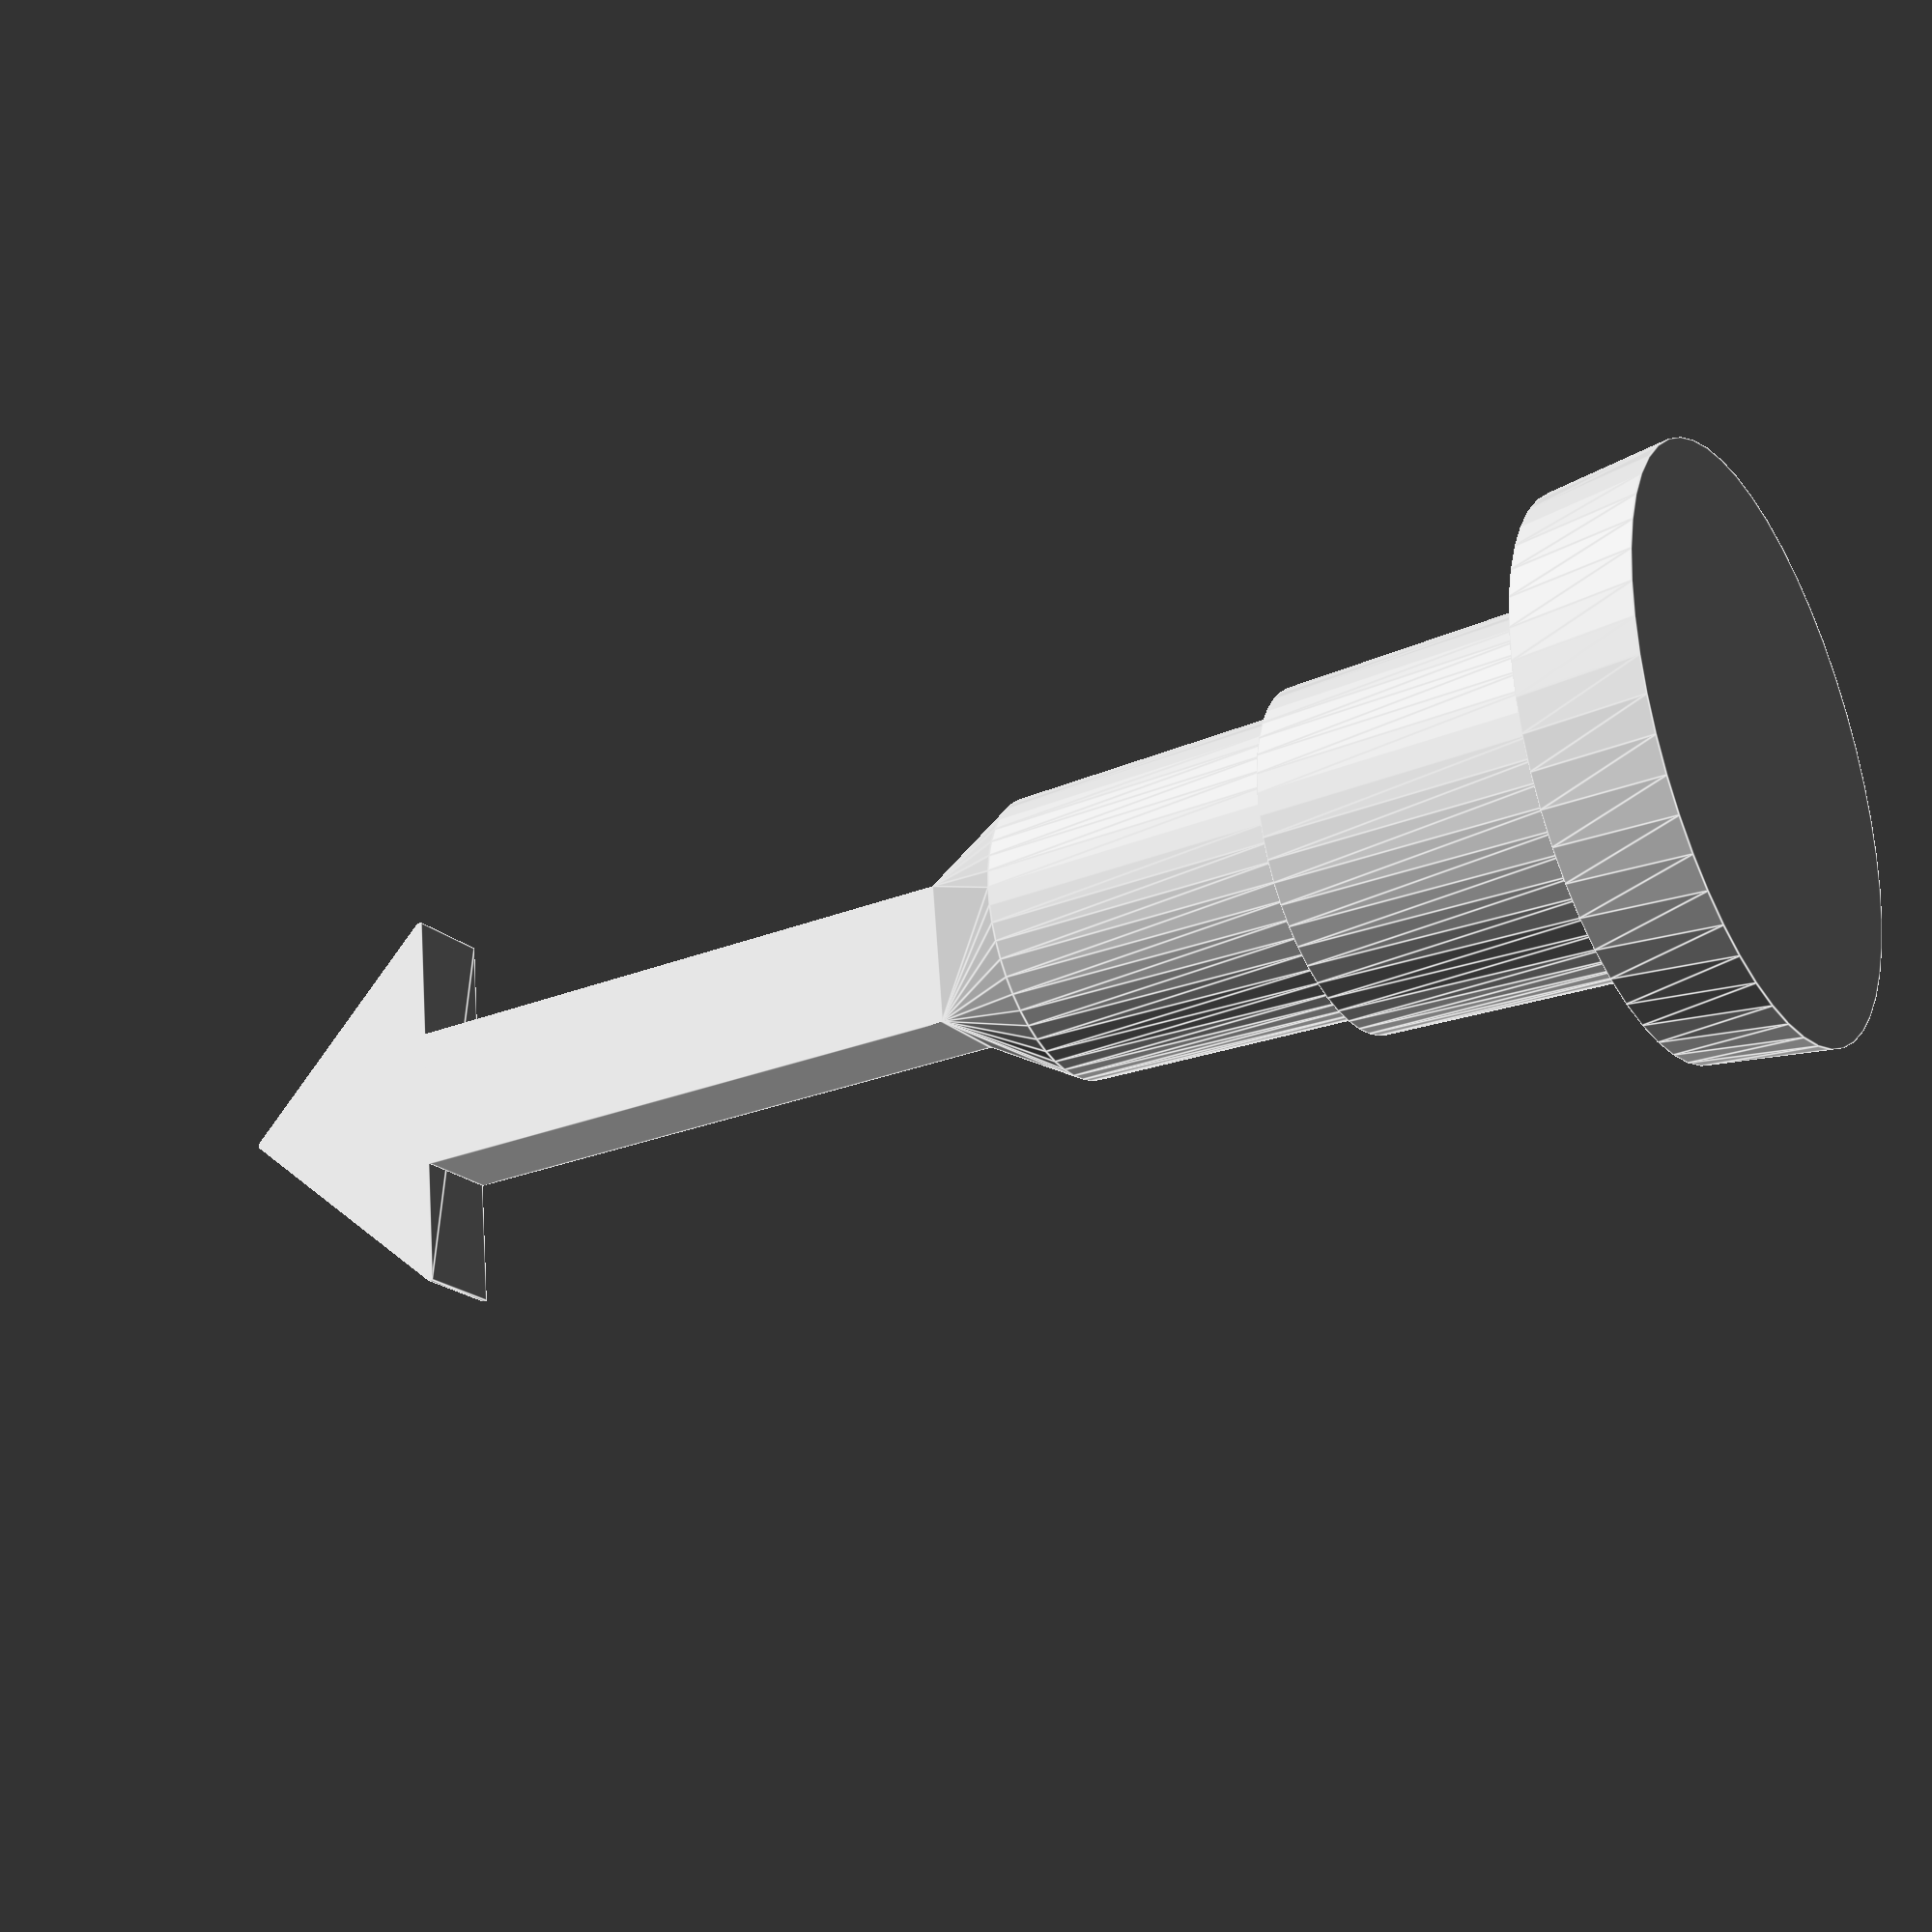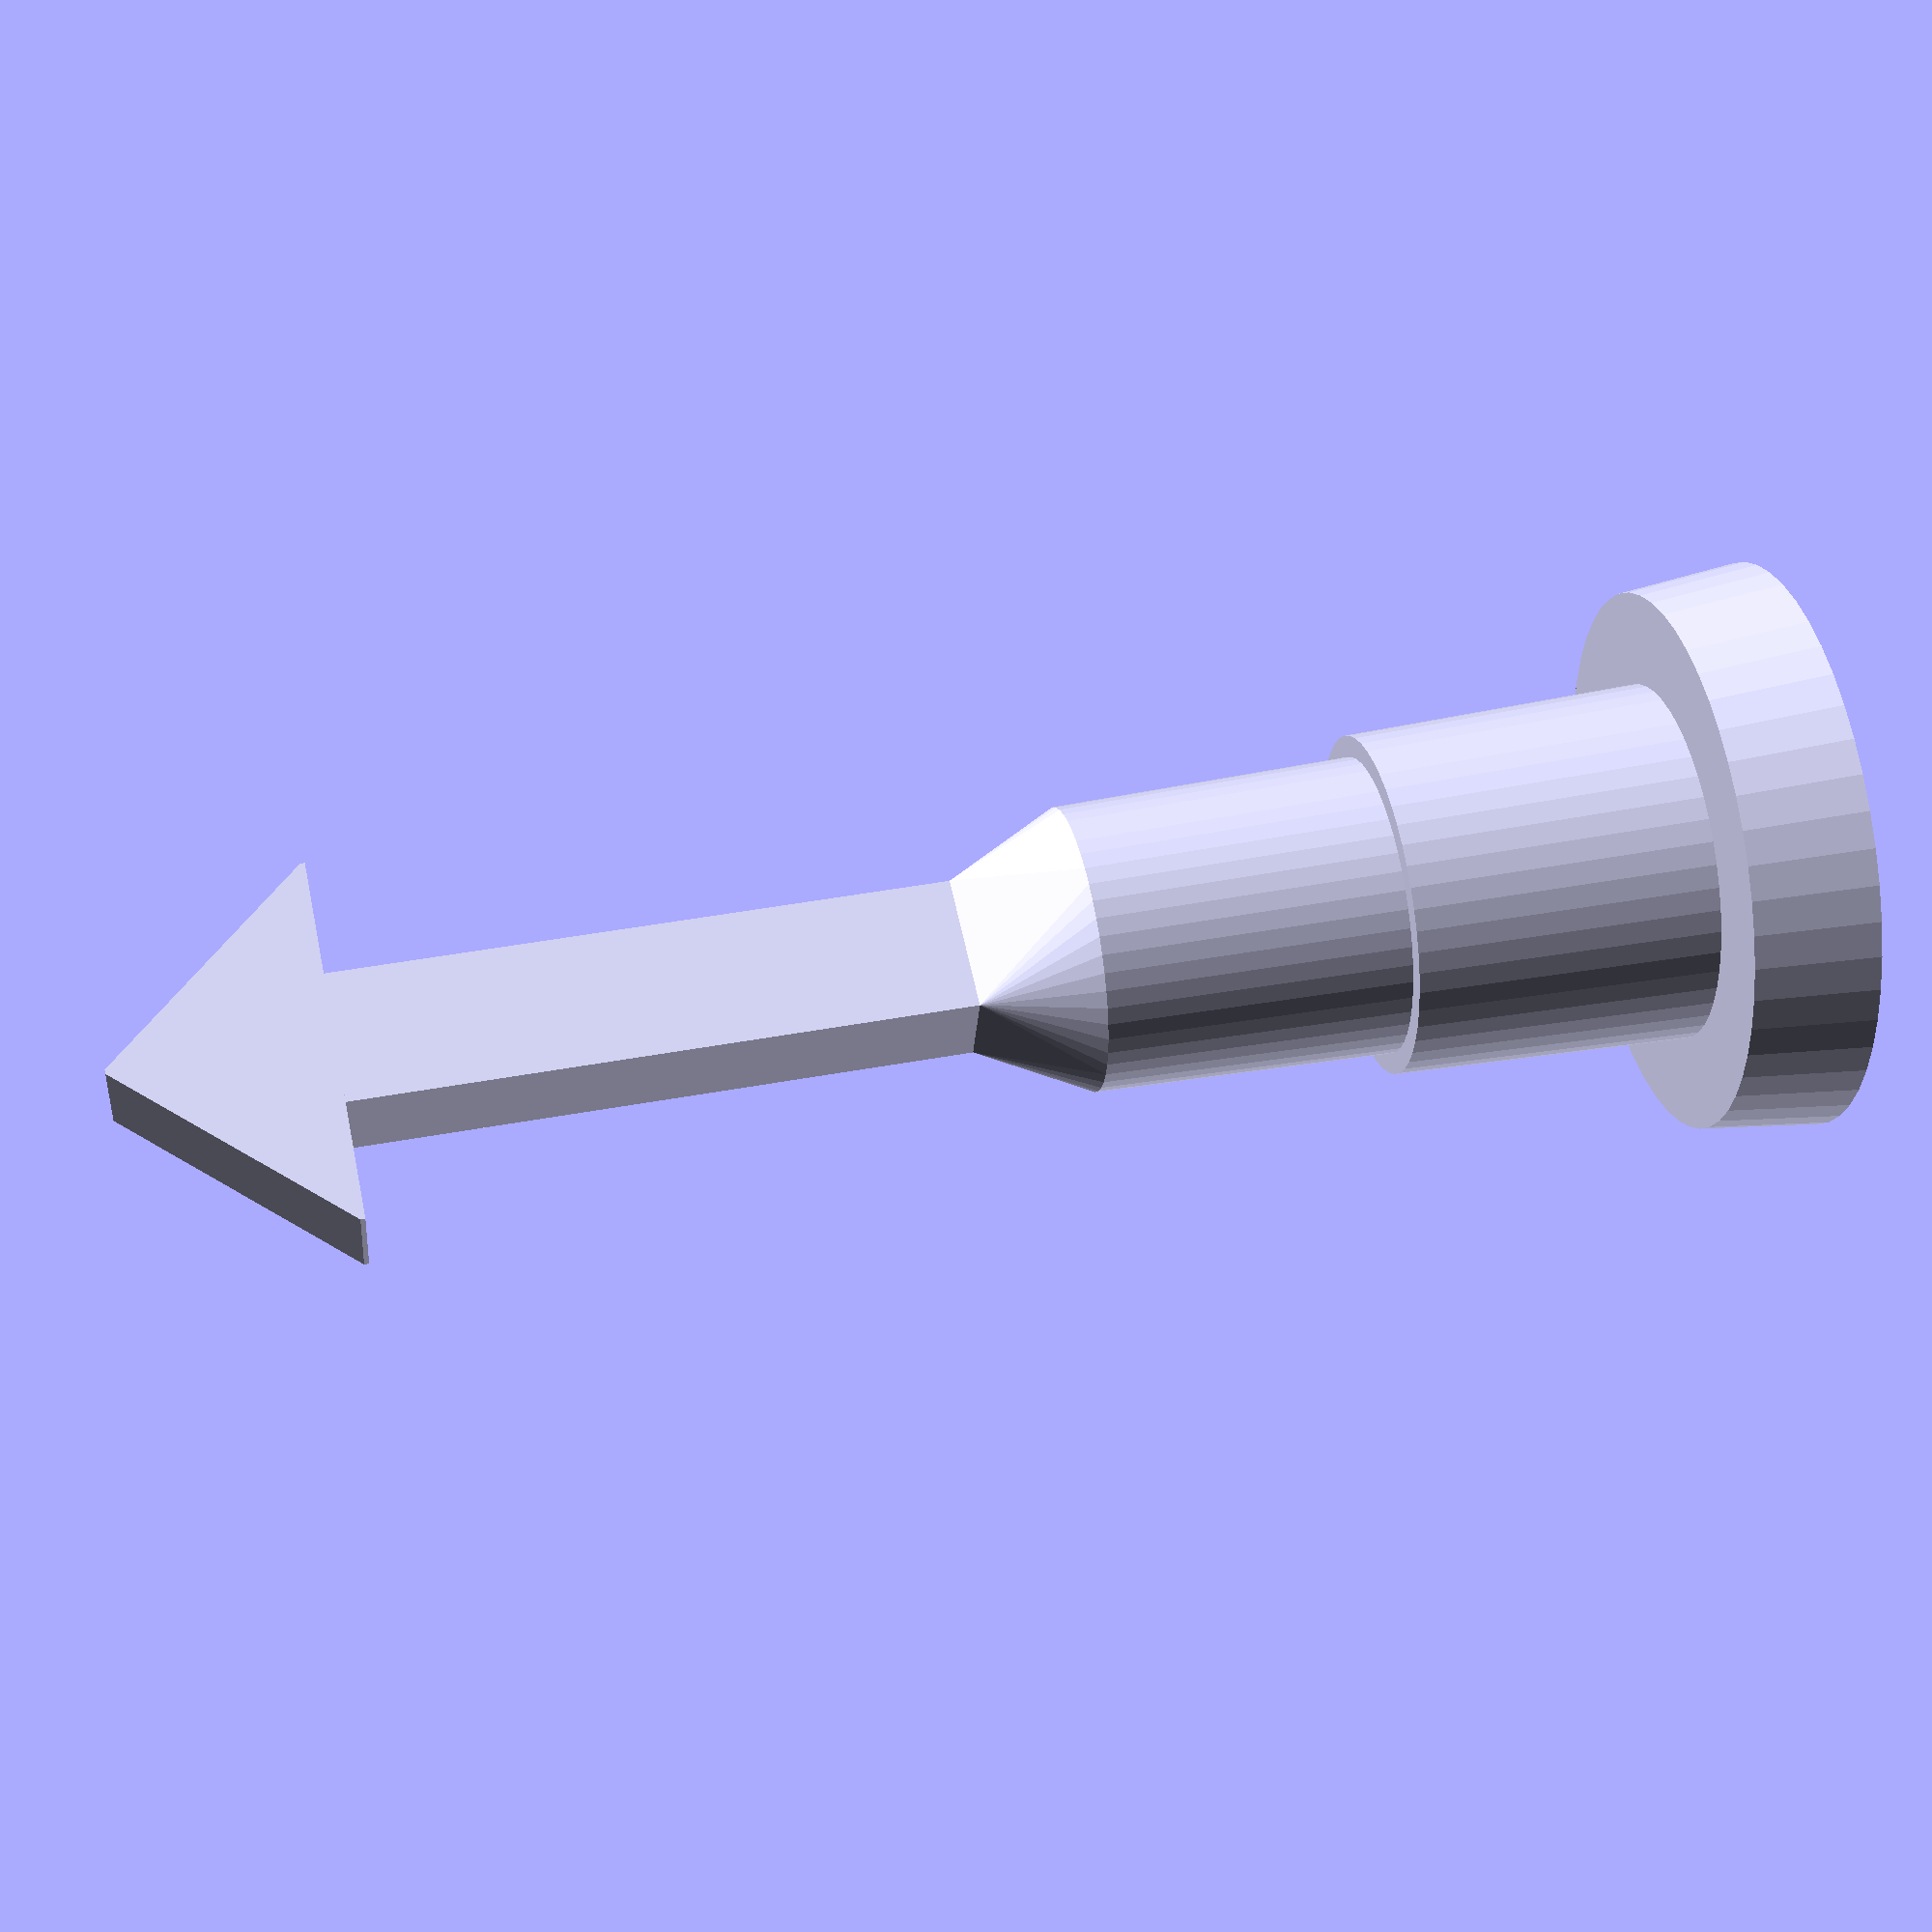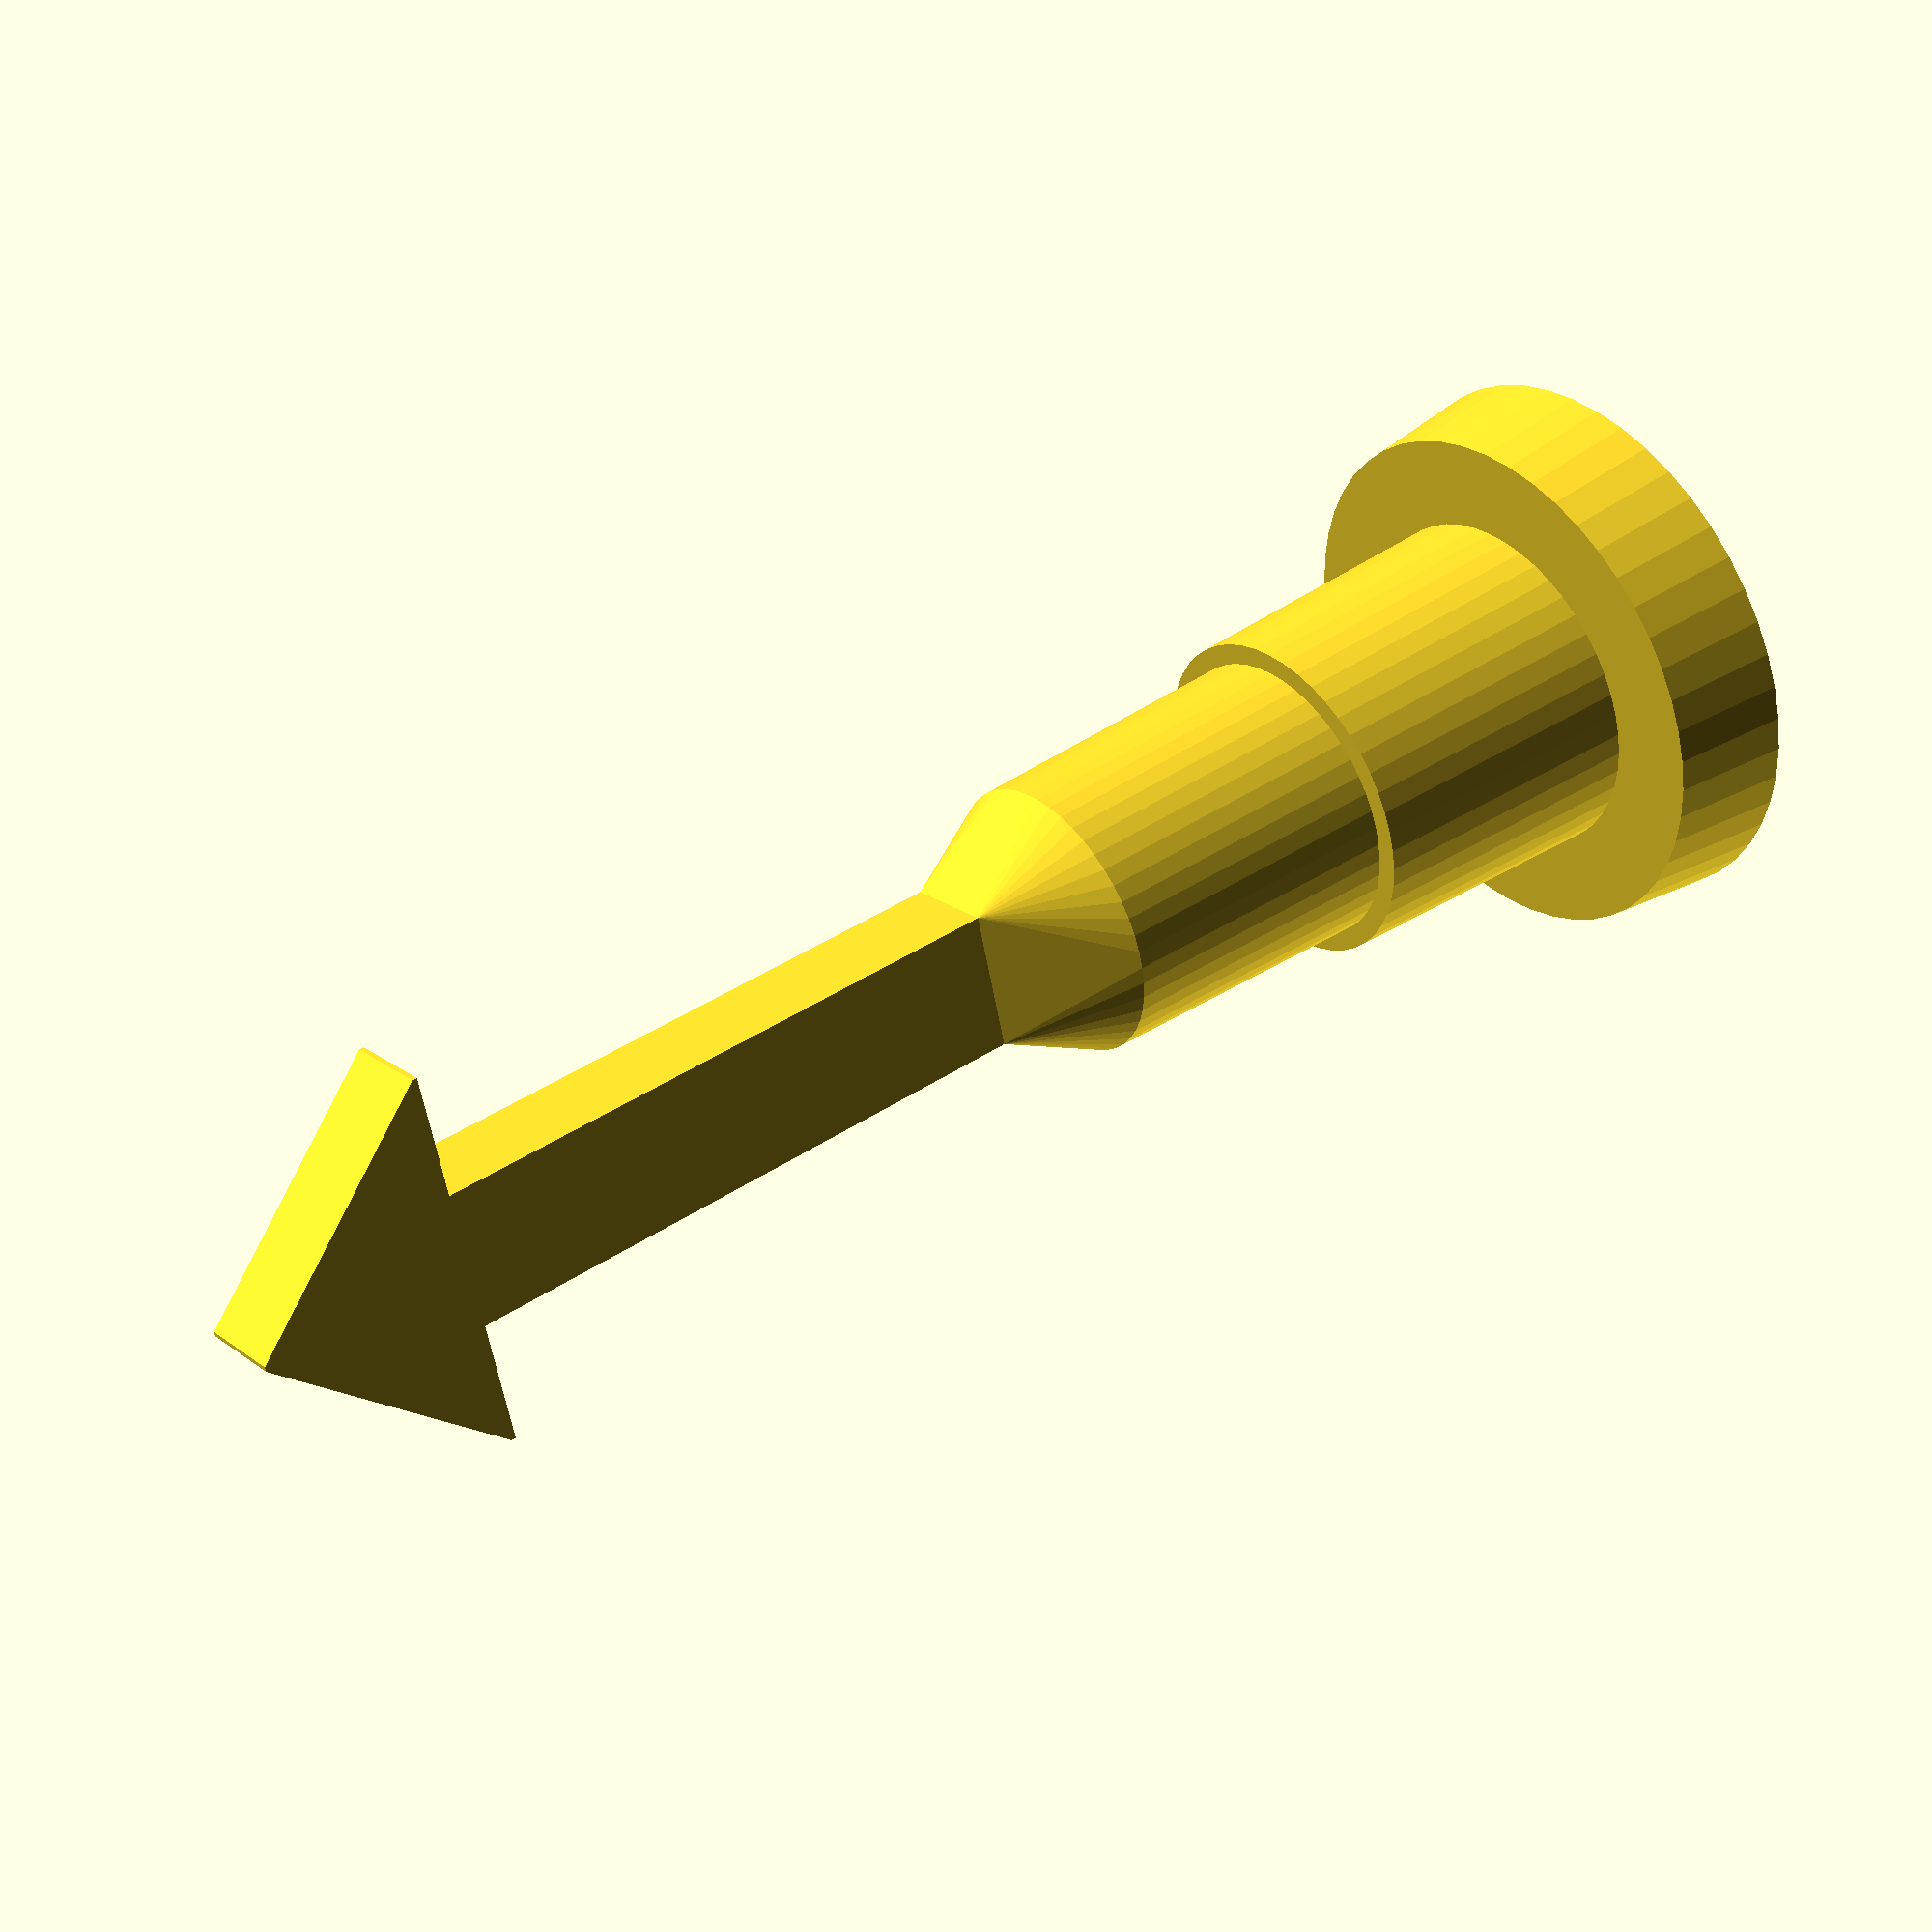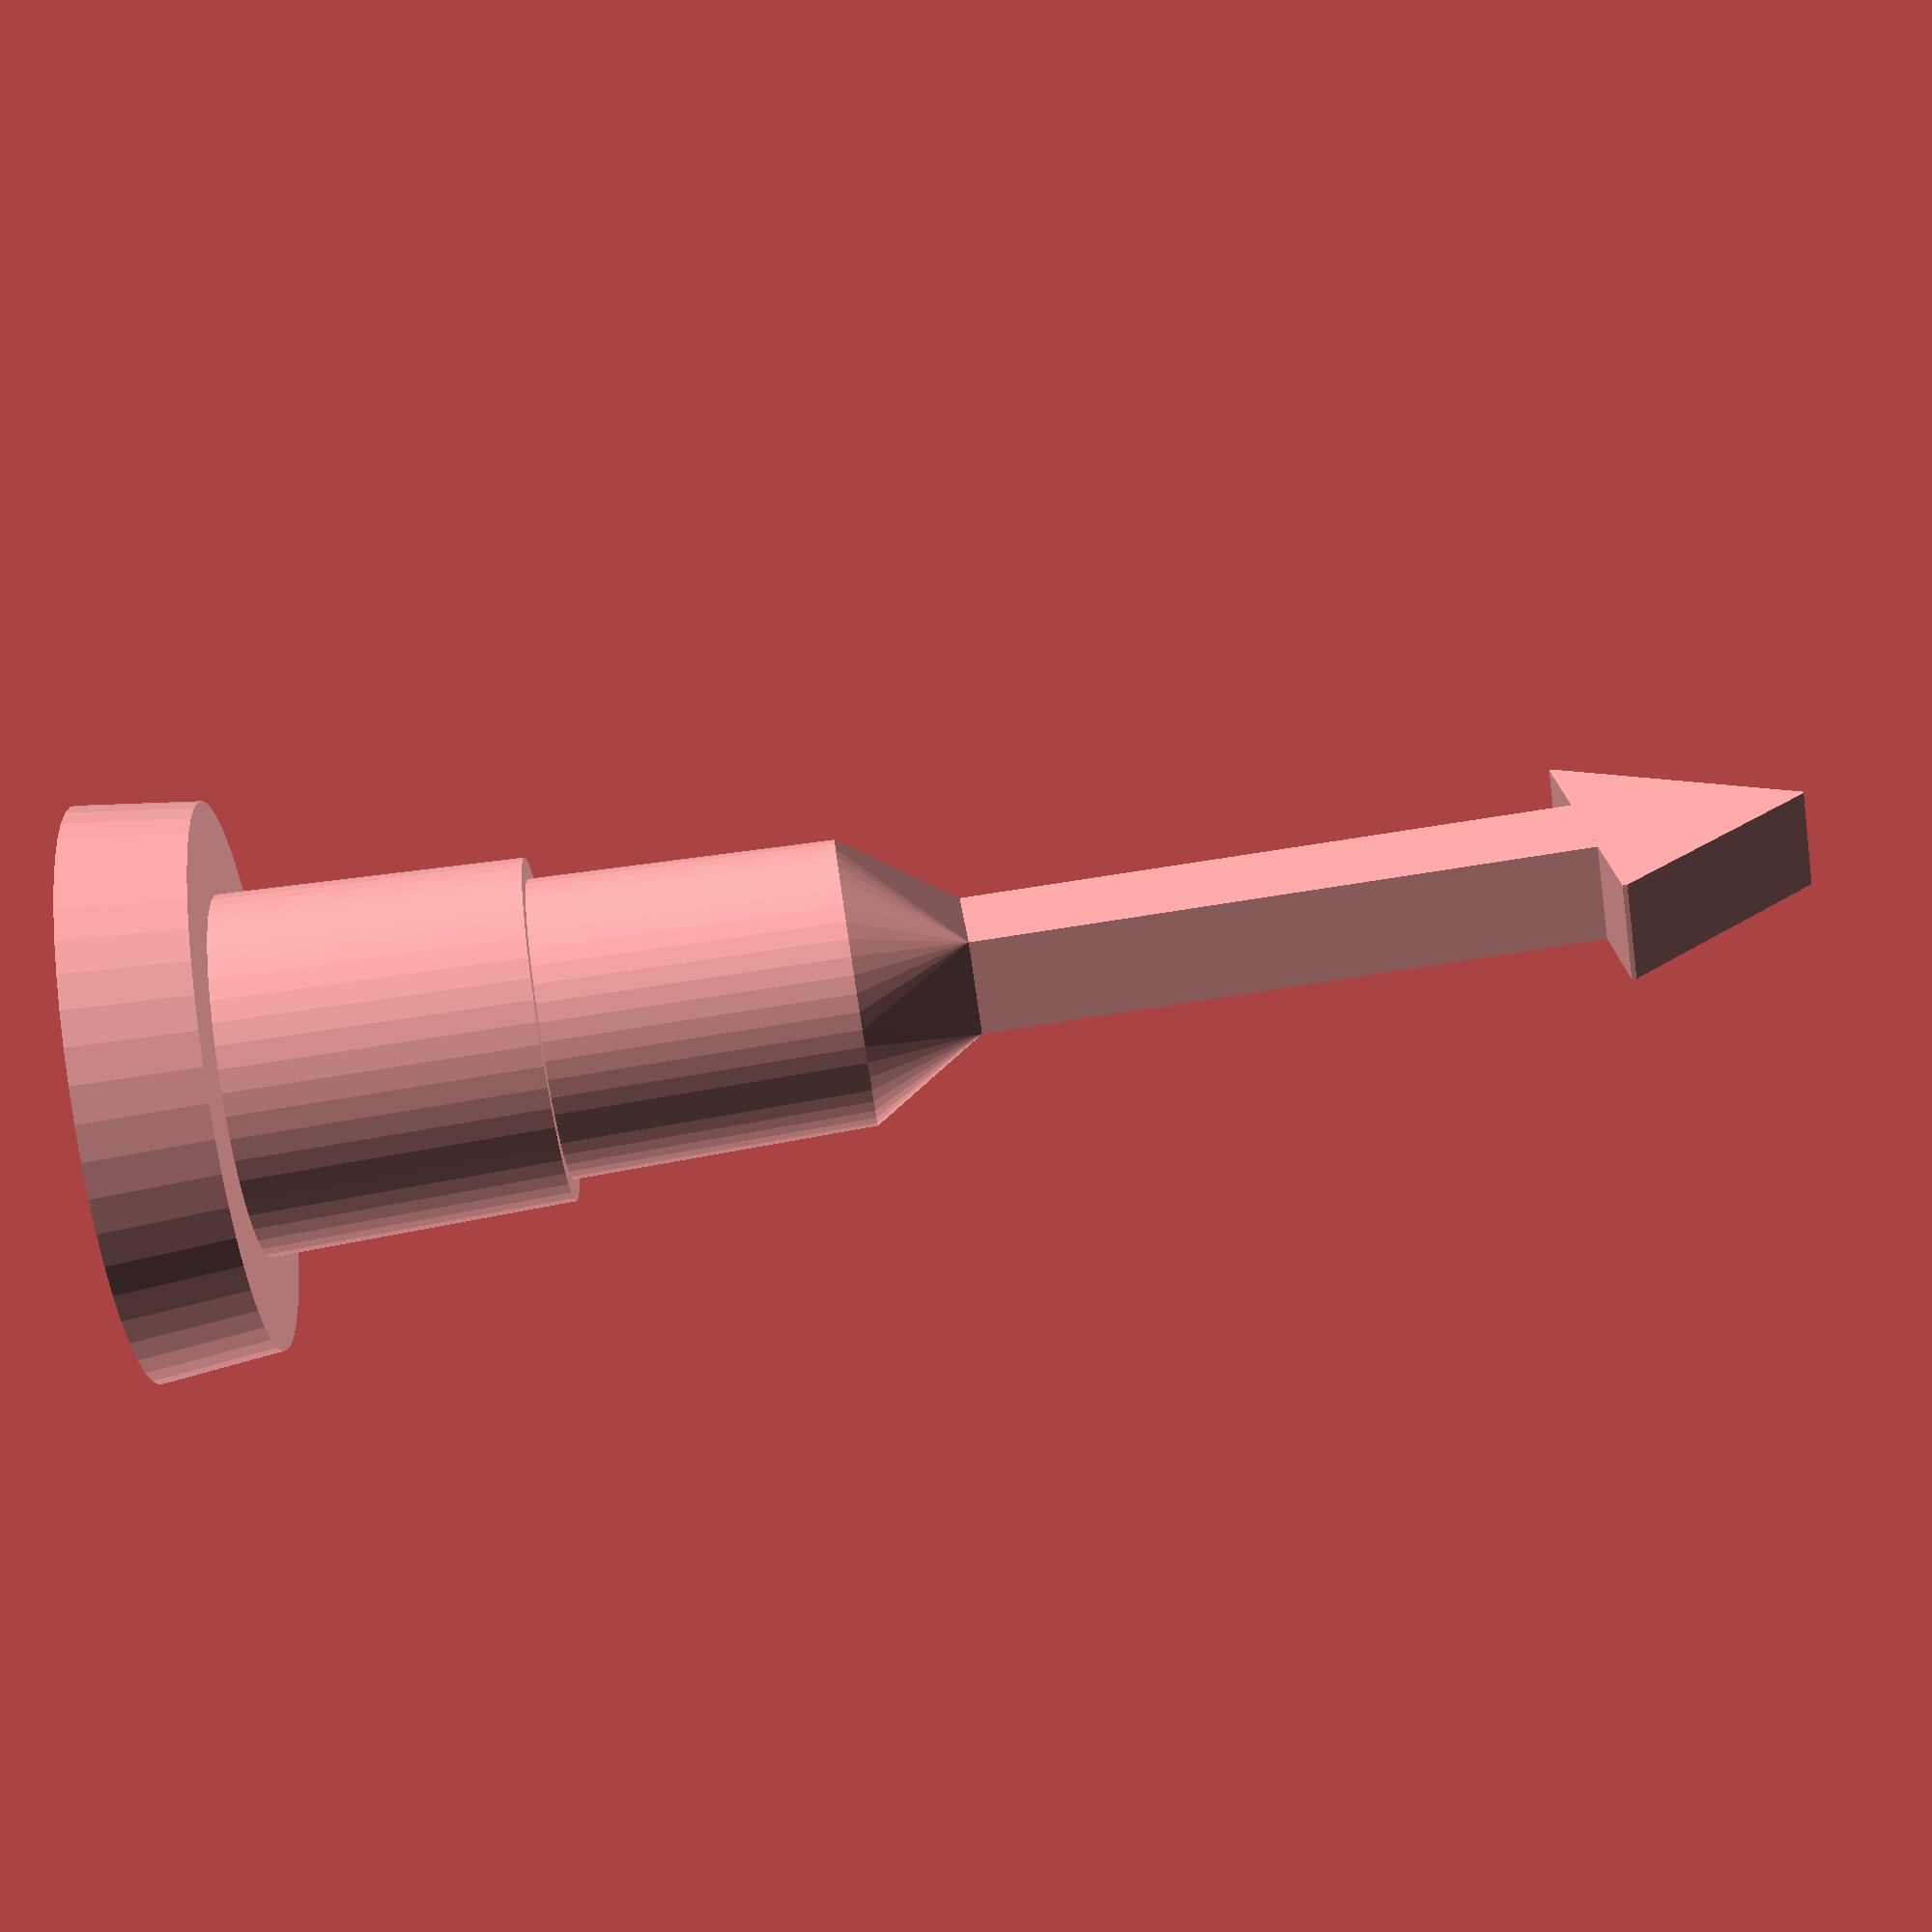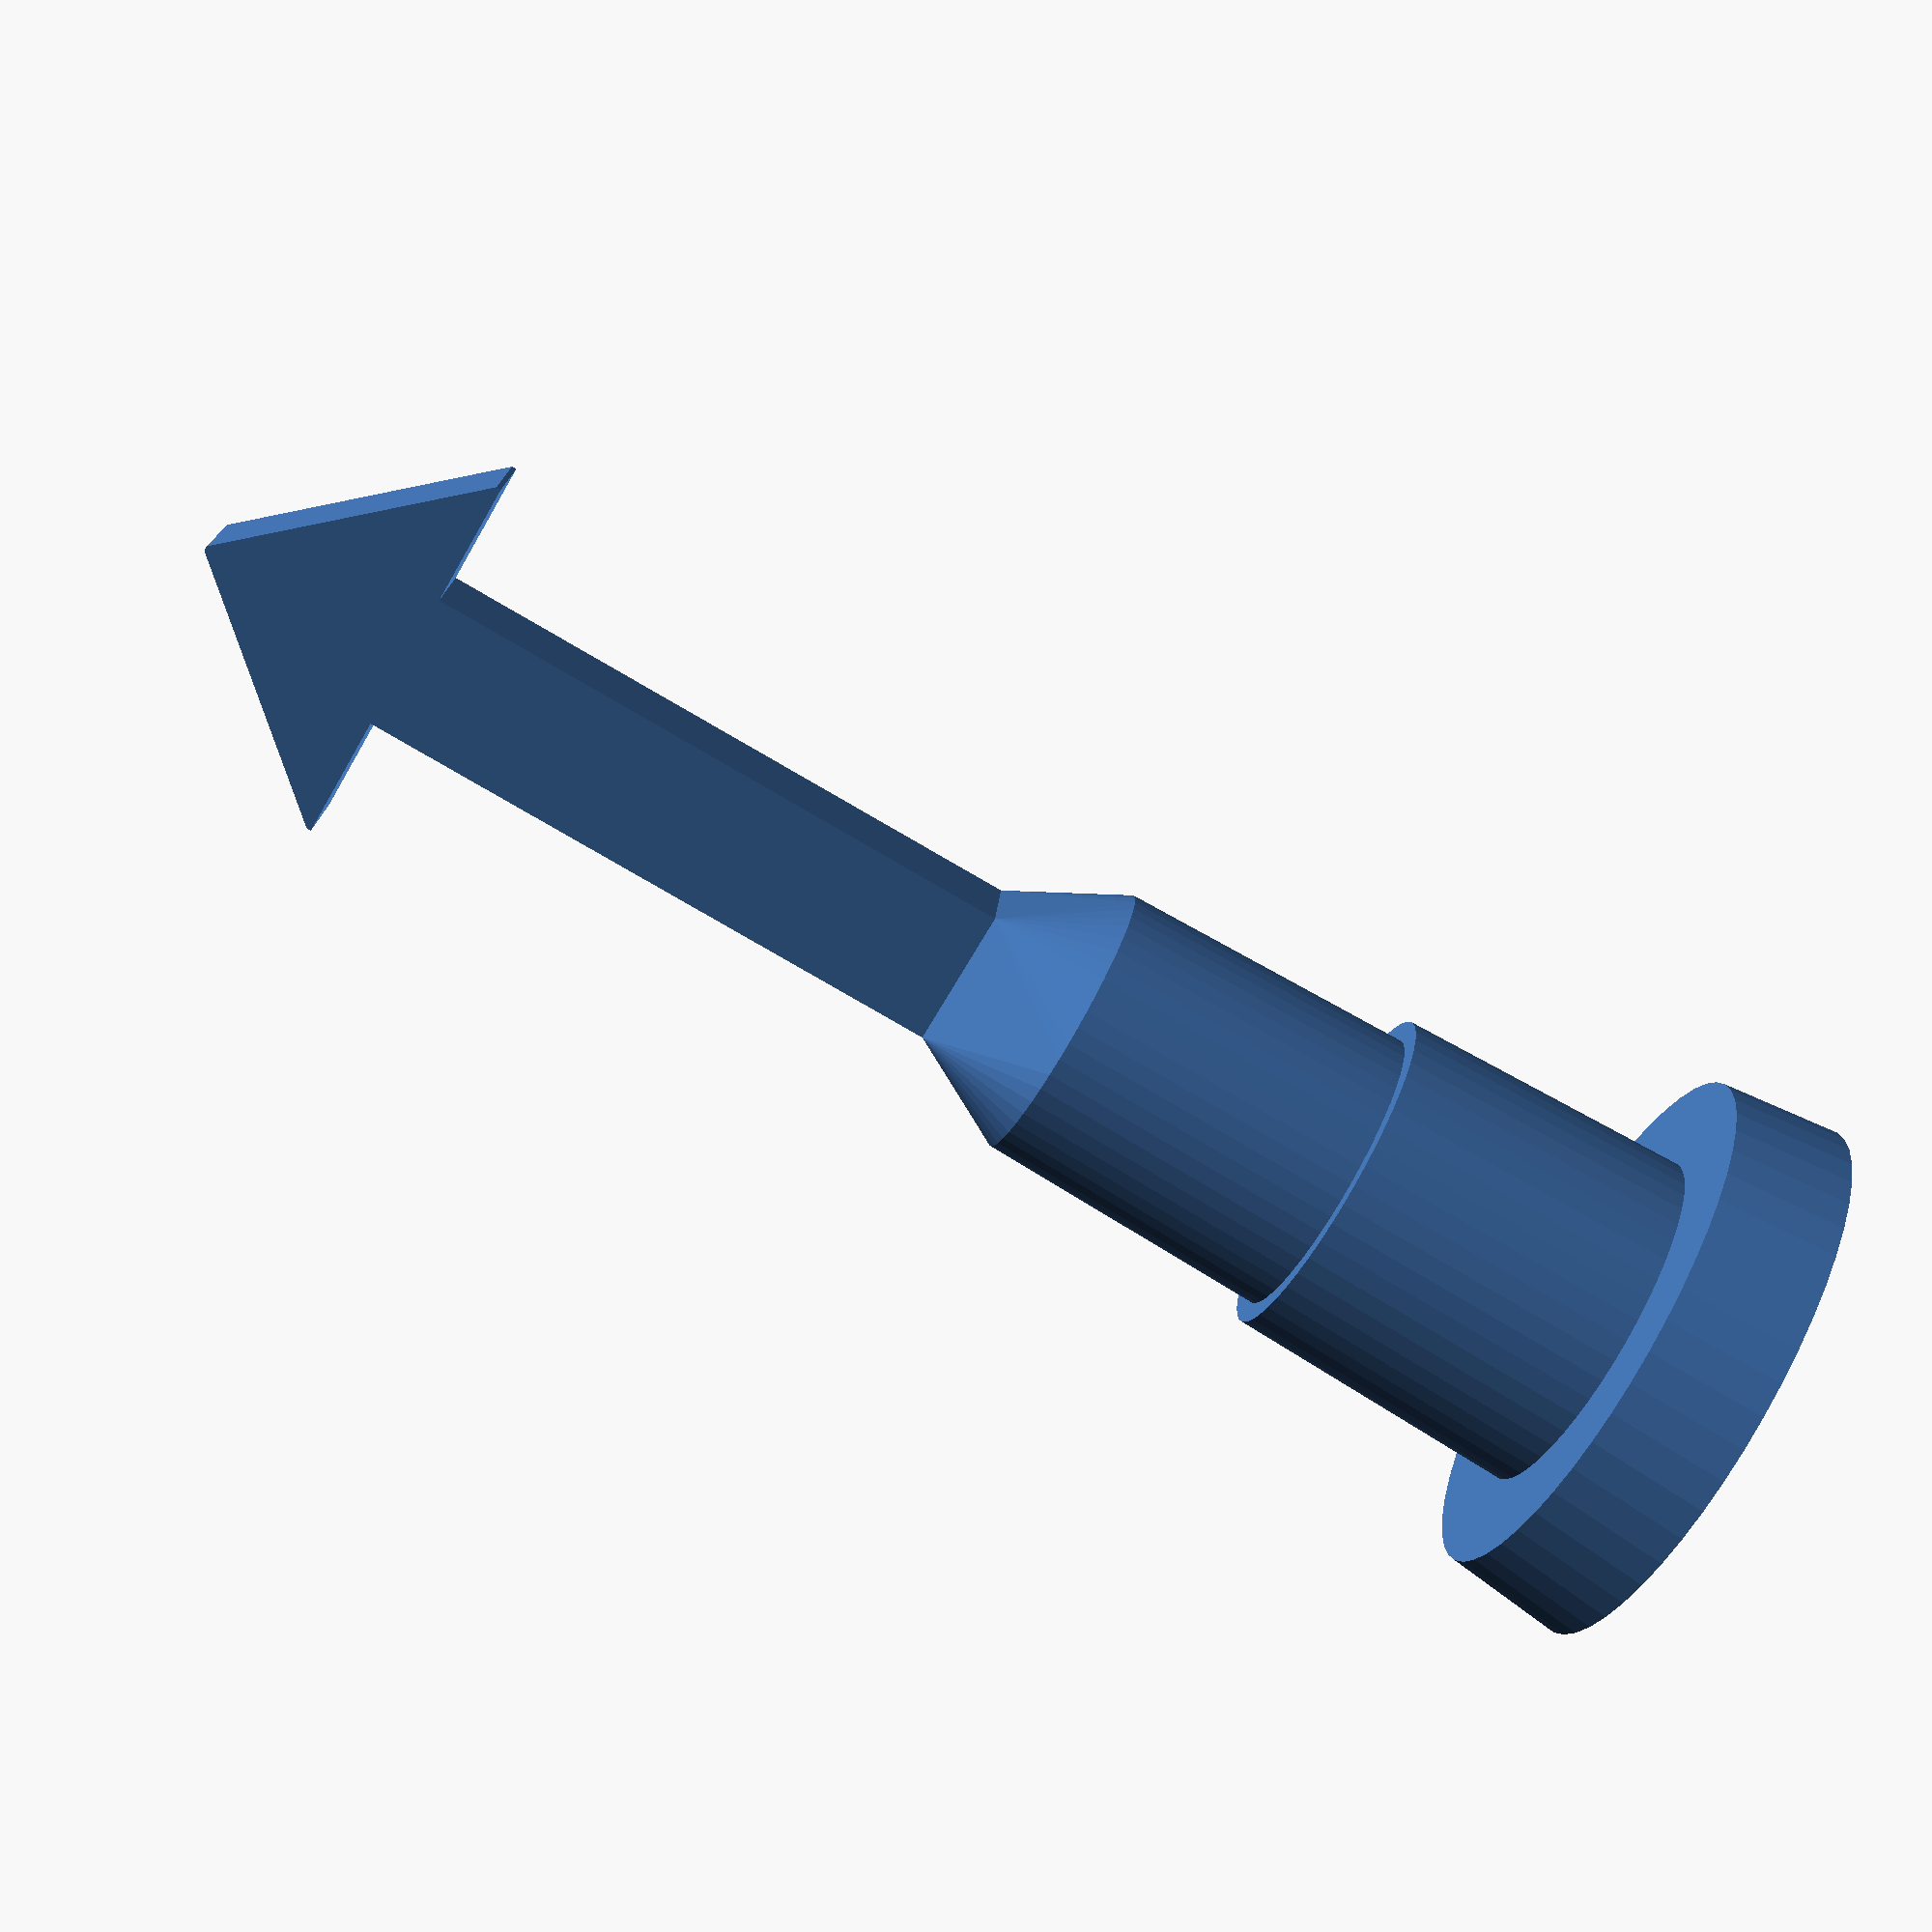
<openscad>
d = [12.1, 11.5, 7.6, 7.2, 6.3, 6];
h = [2.6, 6.4, 6.4, 2.4, 13, 4.6];
stem = [3, 2, 8.3];
small = 0.1;

$fn = 50;

cylinder(h=h[0], d1=d[0], d2=d[1]);
translate([0, 0, h[0]]) {
  cylinder(h=h[1], d1=d[2], d2=d[3]);
  translate([0, 0, h[1]]) {
    cylinder(h=h[2], d1=d[4], d2=d[5]);
    translate([0, 0, h[2]]) {
      hull() {
        translate([0, 0, -0.1]) cylinder(h=small, d=d[5]);
        translate([-stem[0] / 2, -stem[1] / 2, h[3] - small]) {
          cube([stem[0], stem[1], small]);
        }
      }
      translate([0, -stem[1] / 2, h[3]]) {
        translate([-stem[0] / 2, 0, 0]) {
          cube([stem[0], stem[1], h[4]]);
        }
        translate([-stem[2] / 2, 0, h[4]])
        hull() {
          cube([stem[2], stem[1], small]);
          translate([stem[2] / 2 - small / 2, 0, h[5] - small]) {
            cube([small, stem[1], small]);
          }
        }
      }
    }
  }
}
</openscad>
<views>
elev=208.2 azim=277.8 roll=59.2 proj=p view=edges
elev=137.9 azim=198.5 roll=102.7 proj=p view=solid
elev=318.3 azim=253.0 roll=51.4 proj=p view=solid
elev=275.7 azim=65.7 roll=261.3 proj=p view=solid
elev=258.9 azim=7.7 roll=120.2 proj=p view=solid
</views>
